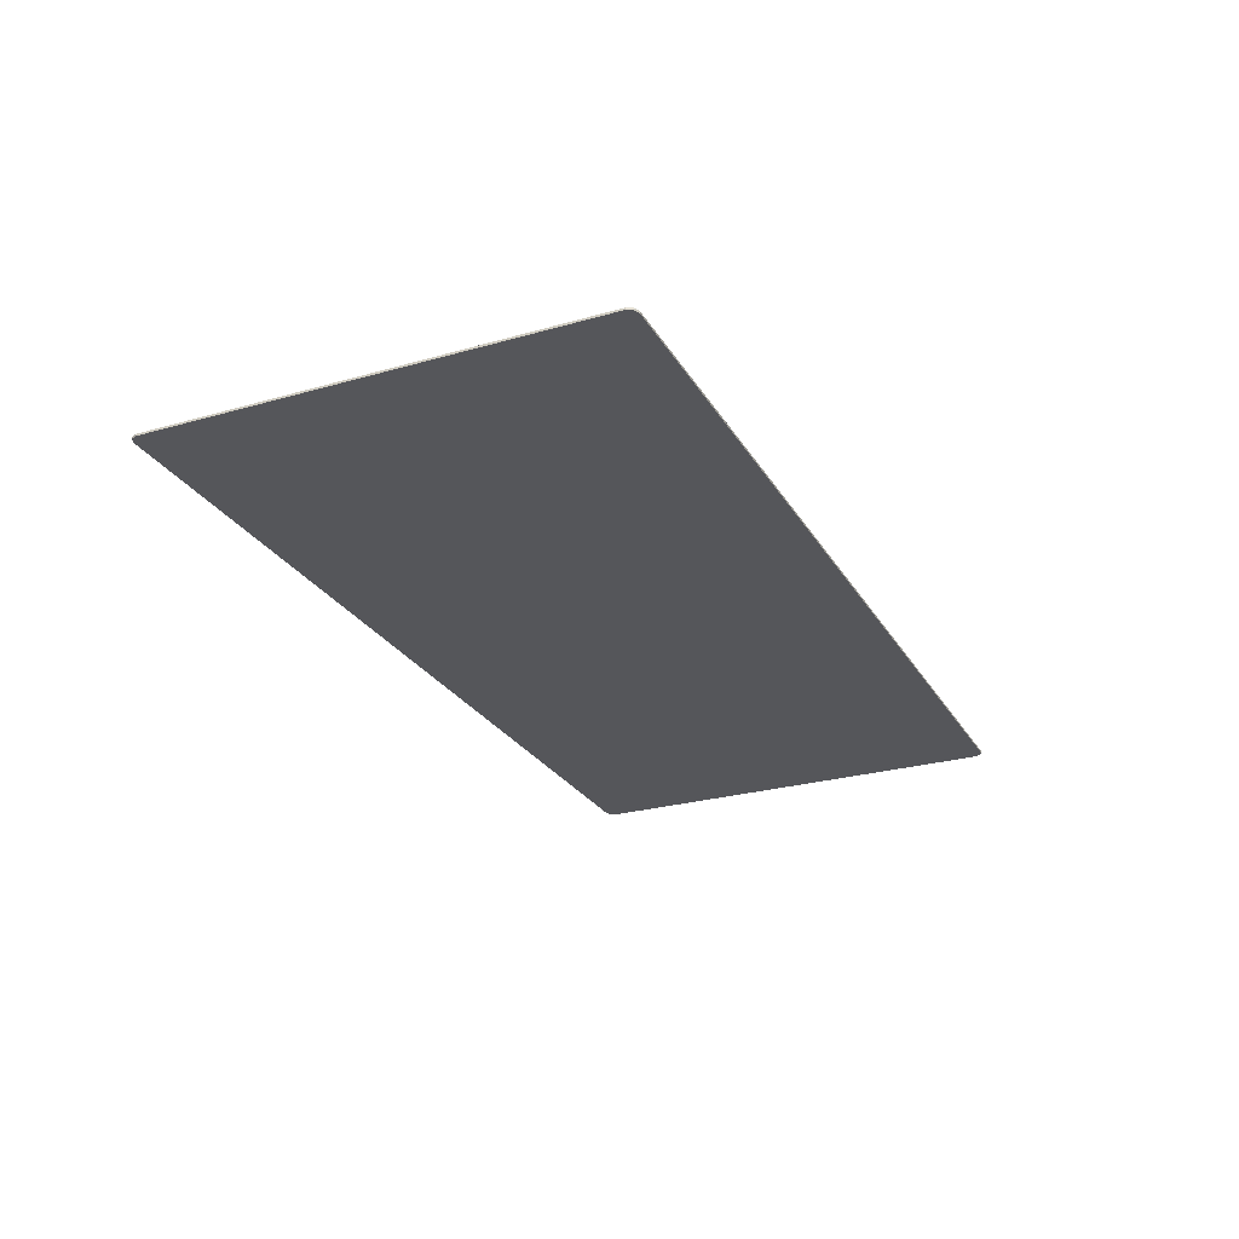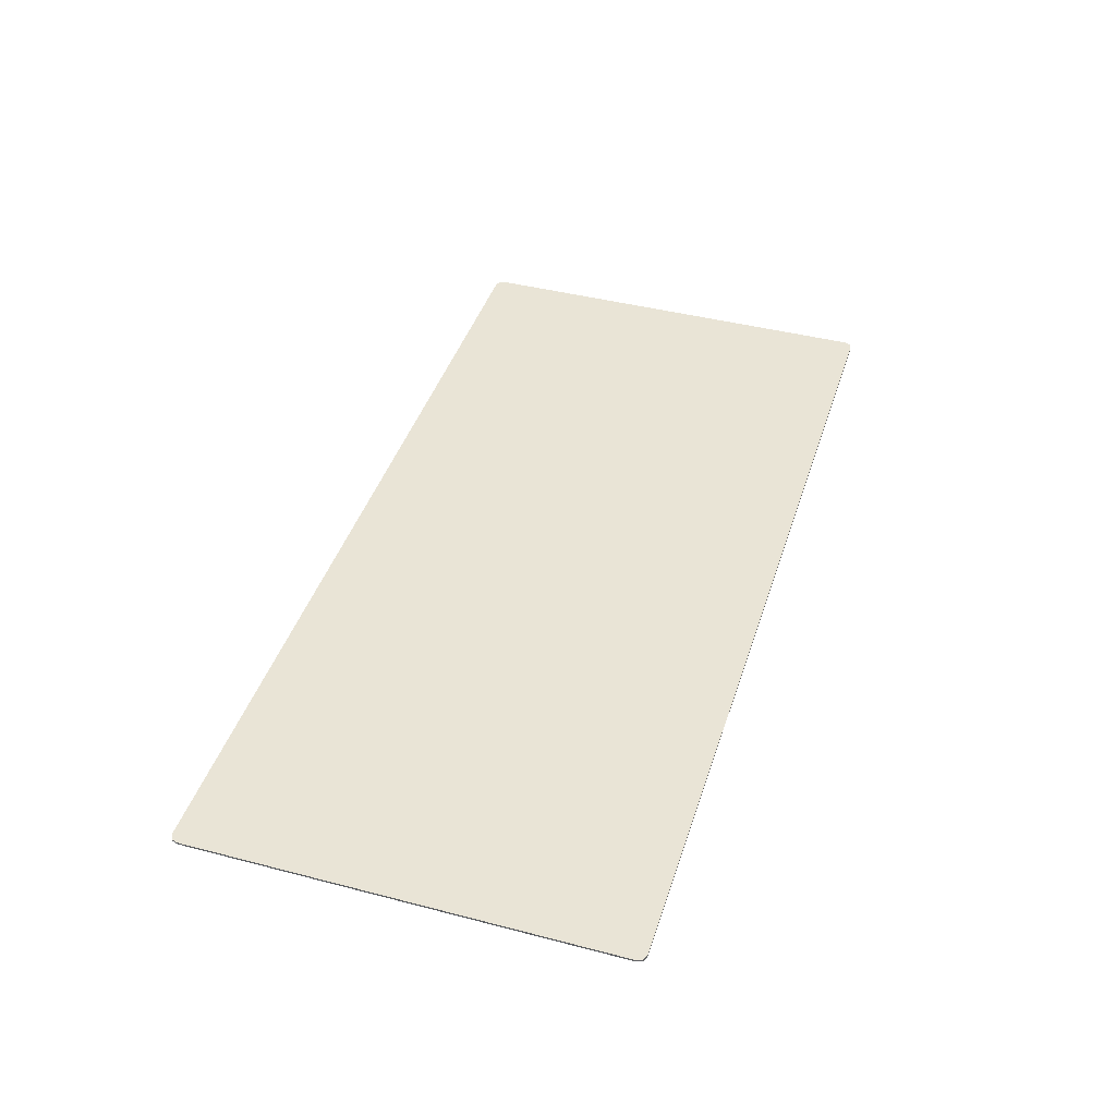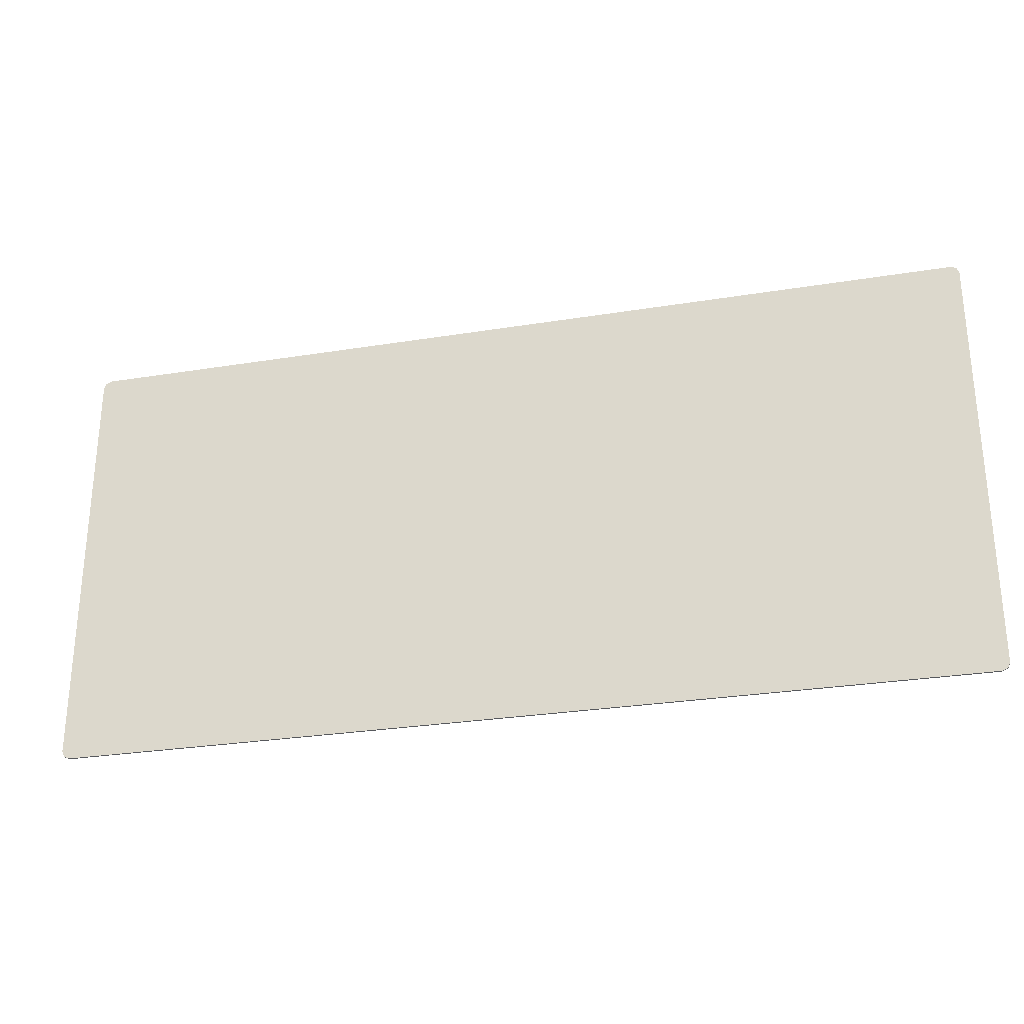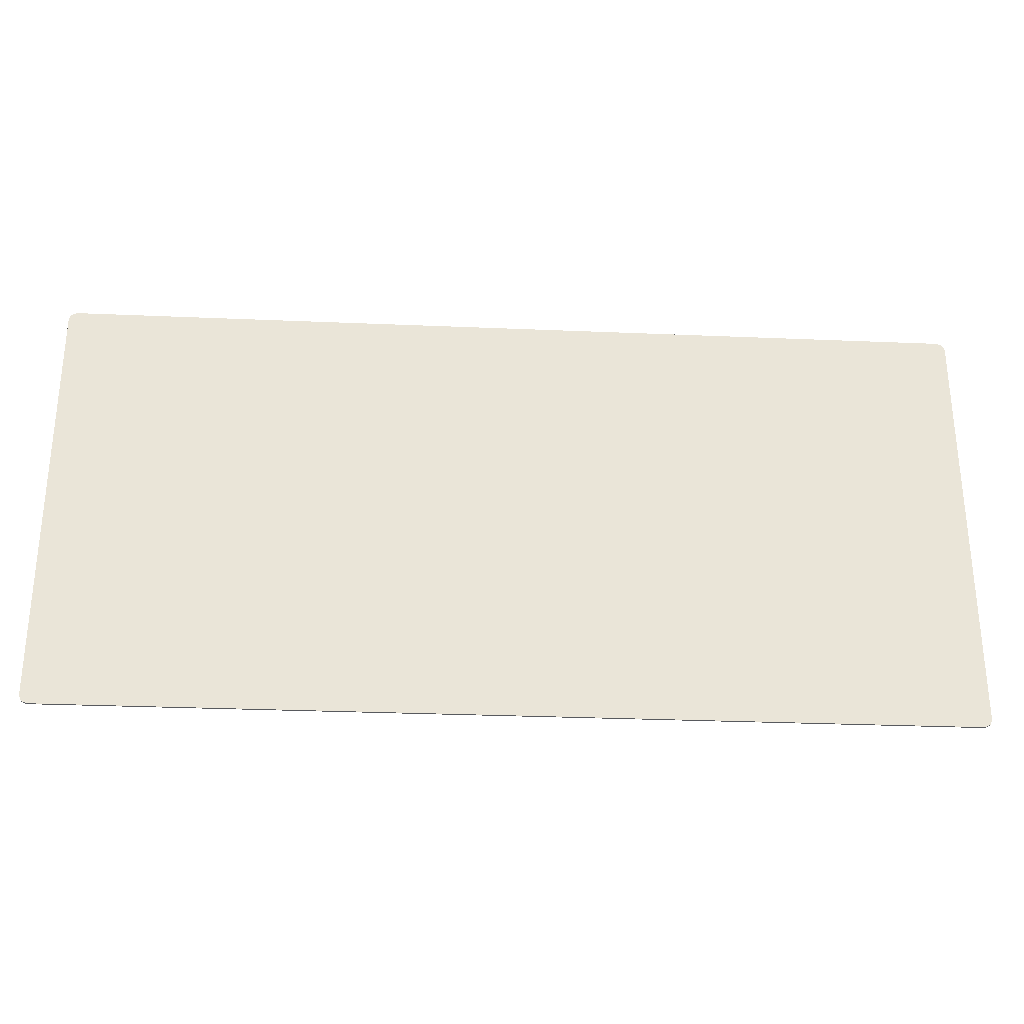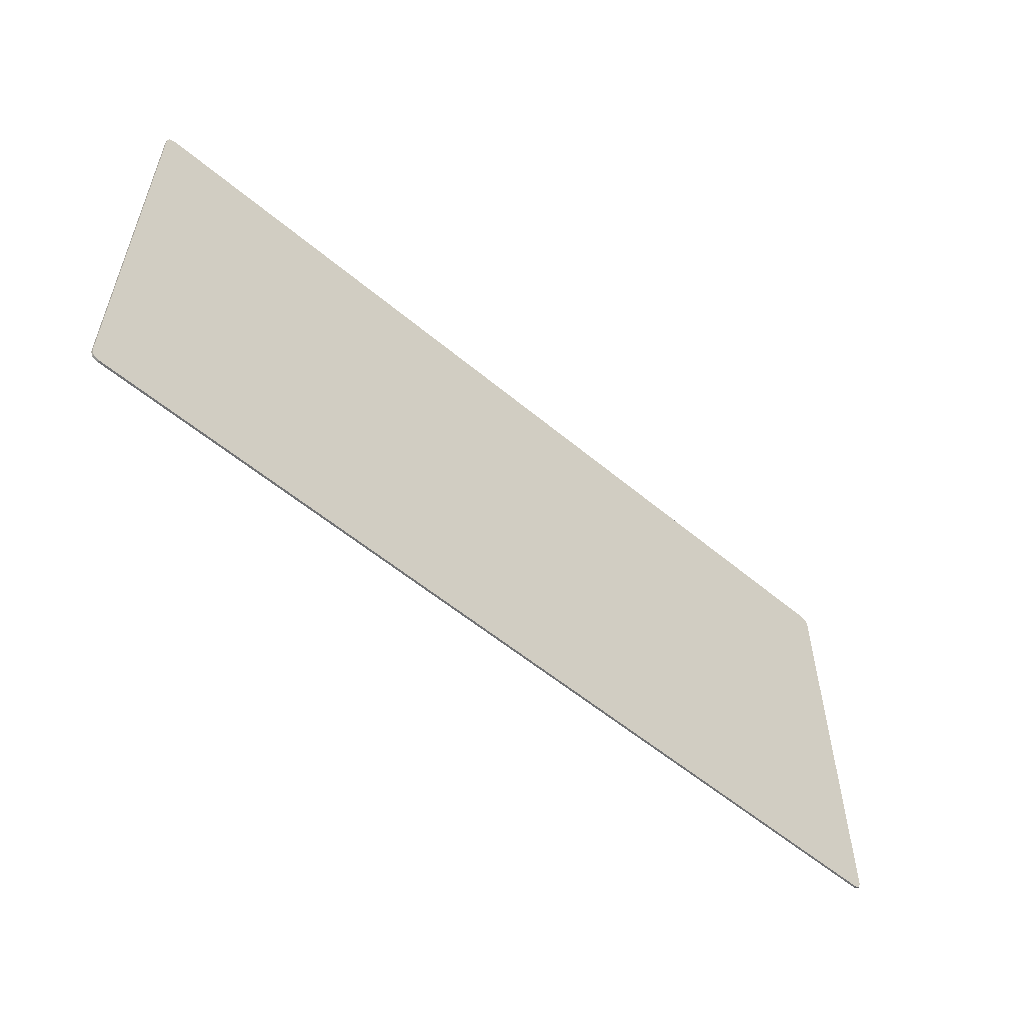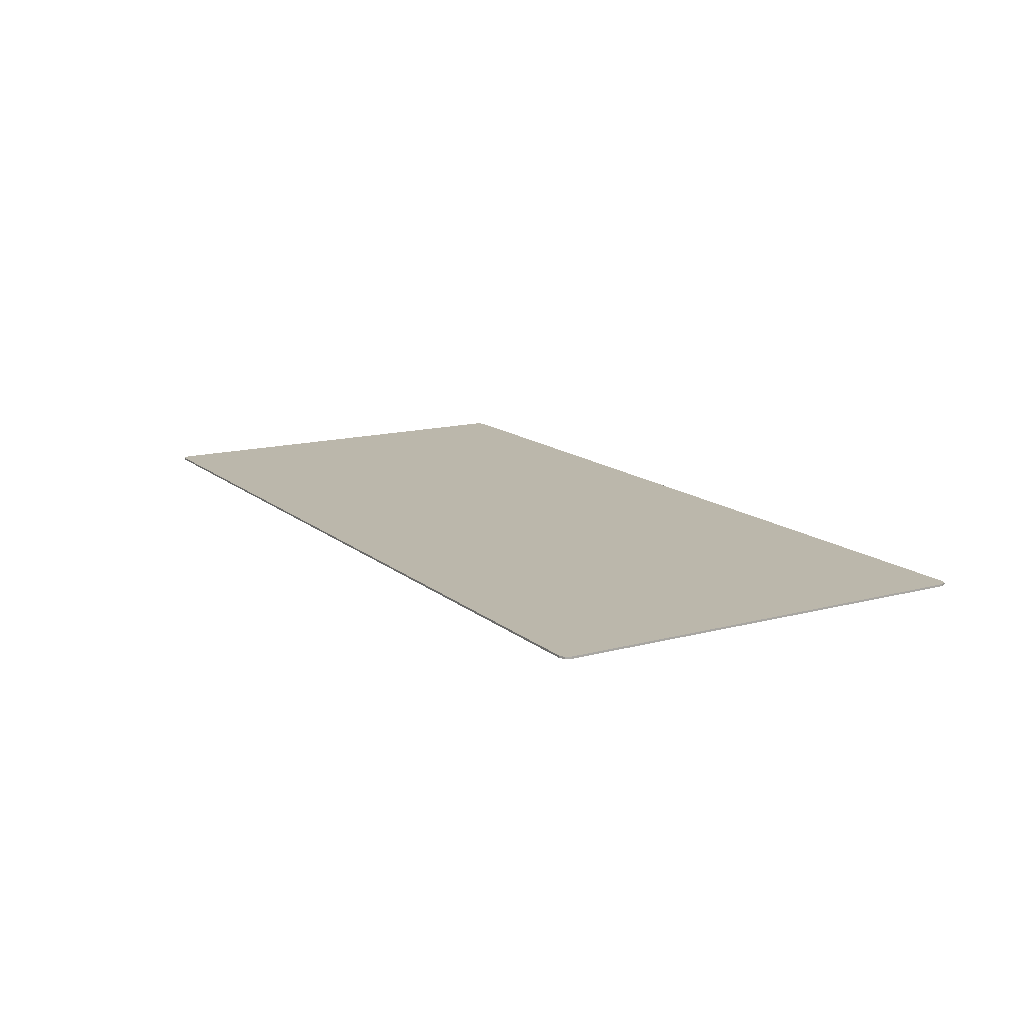
<metadata>
{"format":"obj","ext":"obj","renderer":"f3d","projection":"perspective","resolution":1024,"background":"white","views":[{"elev":-26.1,"azim":114.3,"up":"+Y"},{"elev":42.4,"azim":107.3,"up":"+Y"},{"elev":-28.3,"azim":13.8,"up":"+Z"},{"elev":-29.2,"azim":176.4,"up":"+Z"},{"elev":-55.8,"azim":-41.4,"up":"+Z"},{"elev":14.2,"azim":59.5,"up":"+Y"}]}
</metadata>
<code>
v -2.825 -0.0125 1.375
v -2.86 -0.0125 1.36
v -2.875 -0.0125 1.325
v 2.825 -0.0125 -1.375
v 2.86 -0.0125 -1.36
v 2.875 -0.0125 -1.325
v 2.875 -0.0125 1.325
v 2.86 -0.0125 1.36
v 2.825 -0.0125 1.375
v -2.875 -0.0125 -1.325
v -2.86 -0.0125 -1.36
v -2.825 -0.0125 -1.375
v 1.775 -0.0125 -1.375
v -1 -0.0125 1.375
v -1.075 -0.0125 1.375
v 1.7 -0.0125 -1.375
v 1.7 -0.0125 -1.375
v -1.075 -0.0125 1.375
v -1.8 -0.0125 1.375
v 0.975 -0.0125 -1.375
v -0.2 -0.0125 1.375
v 2.575 -0.0125 -1.375
v 2.875 -0.0125 -0.9538
v 0.525 -0.0125 1.375
v 0.175 -0.0125 -1.375
v -2.6 -0.0125 1.375
v -2.675 -0.0125 1.375
v 0.1 -0.0125 -1.375
v 0.1 -0.0125 -1.375
v -2.675 -0.0125 1.375
v -2.875 -0.0125 0.8547
v -0.625 -0.0125 -1.375
v -1.425 -0.0125 -1.375
v -2.875 -0.0125 0.06193
v -2.875 -0.0125 -0.01239
v -1.5 -0.0125 -1.375
v -2.875 -0.0125 -0.7309
v -2.225 -0.0125 -1.375
v -1.5 -0.0125 -1.375
v -2.875 -0.0125 -0.01239
v 2.875 -0.0125 0.7061
v 2.2 -0.0125 1.375
v 2.125 -0.0125 1.375
v 2.875 -0.0125 0.6318
v 2.875 -0.0125 0.6318
v 2.125 -0.0125 1.375
v 1.4 -0.0125 1.375
v 2.875 -0.0125 -0.08671
v 2.875 -0.0125 -0.9538
v 2.875 -0.0125 -0.8795
v 0.6 -0.0125 1.375
v 0.525 -0.0125 1.375
v 2.875 -0.0125 -0.08671
v 1.4 -0.0125 1.375
v 0.6 -0.0125 1.375
v 2.875 -0.0125 -0.8795
v -1 -0.0125 1.375
v 1.775 -0.0125 -1.375
v 2.575 -0.0125 -1.375
v -0.2 -0.0125 1.375
v -2.6 -0.0125 1.375
v 0.175 -0.0125 -1.375
v 0.975 -0.0125 -1.375
v -1.8 -0.0125 1.375
v -2.875 -0.0125 0.8547
v -2.875 -0.0125 0.06193
v -1.425 -0.0125 -1.375
v -0.625 -0.0125 -1.375
v -2.875 -0.0125 0.8547
v -2.675 -0.0125 1.375
v -2.825 -0.0125 1.375
v -2.875 -0.0125 1.325
v 2.875 -0.0125 -1.325
v 2.875 -0.0125 -0.9538
v 2.575 -0.0125 -1.375
v 2.825 -0.0125 -1.375
v 2.875 -0.0125 0.7061
v 2.875 -0.0125 1.325
v 2.825 -0.0125 1.375
v 2.2 -0.0125 1.375
v -2.875 -0.0125 -1.325
v -2.825 -0.0125 -1.375
v -2.225 -0.0125 -1.375
v -2.875 -0.0125 -0.7309
v -2.825 0 1.375
v -2.86 0 1.36
v -2.875 0 1.325
v 2.825 0 -1.375
v 2.86 0 -1.36
v 2.875 0 -1.325
v 2.875 0 1.325
v 2.86 0 1.36
v 2.825 0 1.375
v -2.875 0 -1.325
v -2.86 0 -1.36
v -2.825 0 -1.375
v -2.875 0 -1.325
v -2.875 0 1.325
v -2.825 0 1.375
v -2.825 0 -1.375
v 2.825 0 -1.375
v -2.825 0 -1.375
v -2.825 0 1.375
v 2.825 0 1.375
v 2.825 0 -1.375
v 2.825 0 1.375
v 2.875 0 1.325
v 2.875 0 -1.325
v -2.86 -0.0125 1.36
v -2.825 -0.0125 1.375
v -2.825 0 1.375
v -2.86 0 1.36
v -2.875 -0.0125 1.325
v -2.86 -0.0125 1.36
v -2.86 0 1.36
v -2.875 0 1.325
v 2.86 -0.0125 -1.36
v 2.825 -0.0125 -1.375
v 2.825 0 -1.375
v 2.86 0 -1.36
v 2.875 -0.0125 -1.325
v 2.86 -0.0125 -1.36
v 2.86 0 -1.36
v 2.875 0 -1.325
v 2.86 -0.0125 1.36
v 2.875 -0.0125 1.325
v 2.875 0 1.325
v 2.86 0 1.36
v 2.825 -0.0125 1.375
v 2.86 -0.0125 1.36
v 2.86 0 1.36
v 2.825 0 1.375
v -2.86 -0.0125 -1.36
v -2.875 -0.0125 -1.325
v -2.875 0 -1.325
v -2.86 0 -1.36
v -2.825 -0.0125 -1.375
v -2.86 -0.0125 -1.36
v -2.86 0 -1.36
v -2.825 0 -1.375
v 2.875 -0.0125 1.325
v 2.875 -0.0125 -1.325
v 2.875 0 -1.325
v 2.875 0 1.325
v -2.825 -0.0125 1.375
v 2.825 -0.0125 1.375
v 2.825 0 1.375
v -2.825 0 1.375
v -2.875 -0.0125 -1.325
v -2.875 -0.0125 1.325
v -2.875 0 1.325
v -2.875 0 -1.325
v 2.825 -0.0125 -1.375
v -2.825 -0.0125 -1.375
v -2.825 0 -1.375
v 2.825 0 -1.375
g mesh4665043
f 1 2 3
g mesh4665045
f 4 5 6
g mesh4665047
f 7 8 9
g mesh4665049
f 10 11 12
f 13 14 15
f 15 16 13
f 17 18 19
f 19 20 17
f 21 22 23
f 23 24 21
f 25 26 27
f 27 28 25
f 29 30 31
f 31 32 29
f 33 34 35
f 35 36 33
f 37 38 39
f 39 40 37
f 41 42 43
f 43 44 41
f 45 46 47
f 47 48 45
f 49 50 51
f 51 52 49
f 53 54 55
f 55 56 53
f 57 58 59
f 59 60 57
f 61 62 63
f 63 64 61
f 65 66 67
f 67 68 65
f 69 70 71
f 71 72 69
f 73 74 75
f 75 76 73
f 77 78 79
f 79 80 77
f 81 82 83
f 83 84 81
g mesh4665052
f 85 87 86
g mesh4665054
f 88 90 89
g mesh4665056
f 91 93 92
g mesh4665058
f 94 96 95
f 97 98 99
f 99 100 97
f 101 102 103
f 103 104 101
f 105 106 107
f 107 108 105
g mesh4665061
f 109 110 111
f 111 112 109
f 113 114 115
f 115 116 113
g mesh4665063
f 117 118 119
f 119 120 117
f 121 122 123
f 123 124 121
g mesh4665065
f 125 126 127
f 127 128 125
f 129 130 131
f 131 132 129
g mesh4665067
f 133 134 135
f 135 136 133
f 137 138 139
f 139 140 137
g mesh4665069
f 141 142 143
f 143 144 141
f 145 146 147
f 147 148 145
f 149 150 151
f 151 152 149
f 153 154 155
f 155 156 153

</code>
